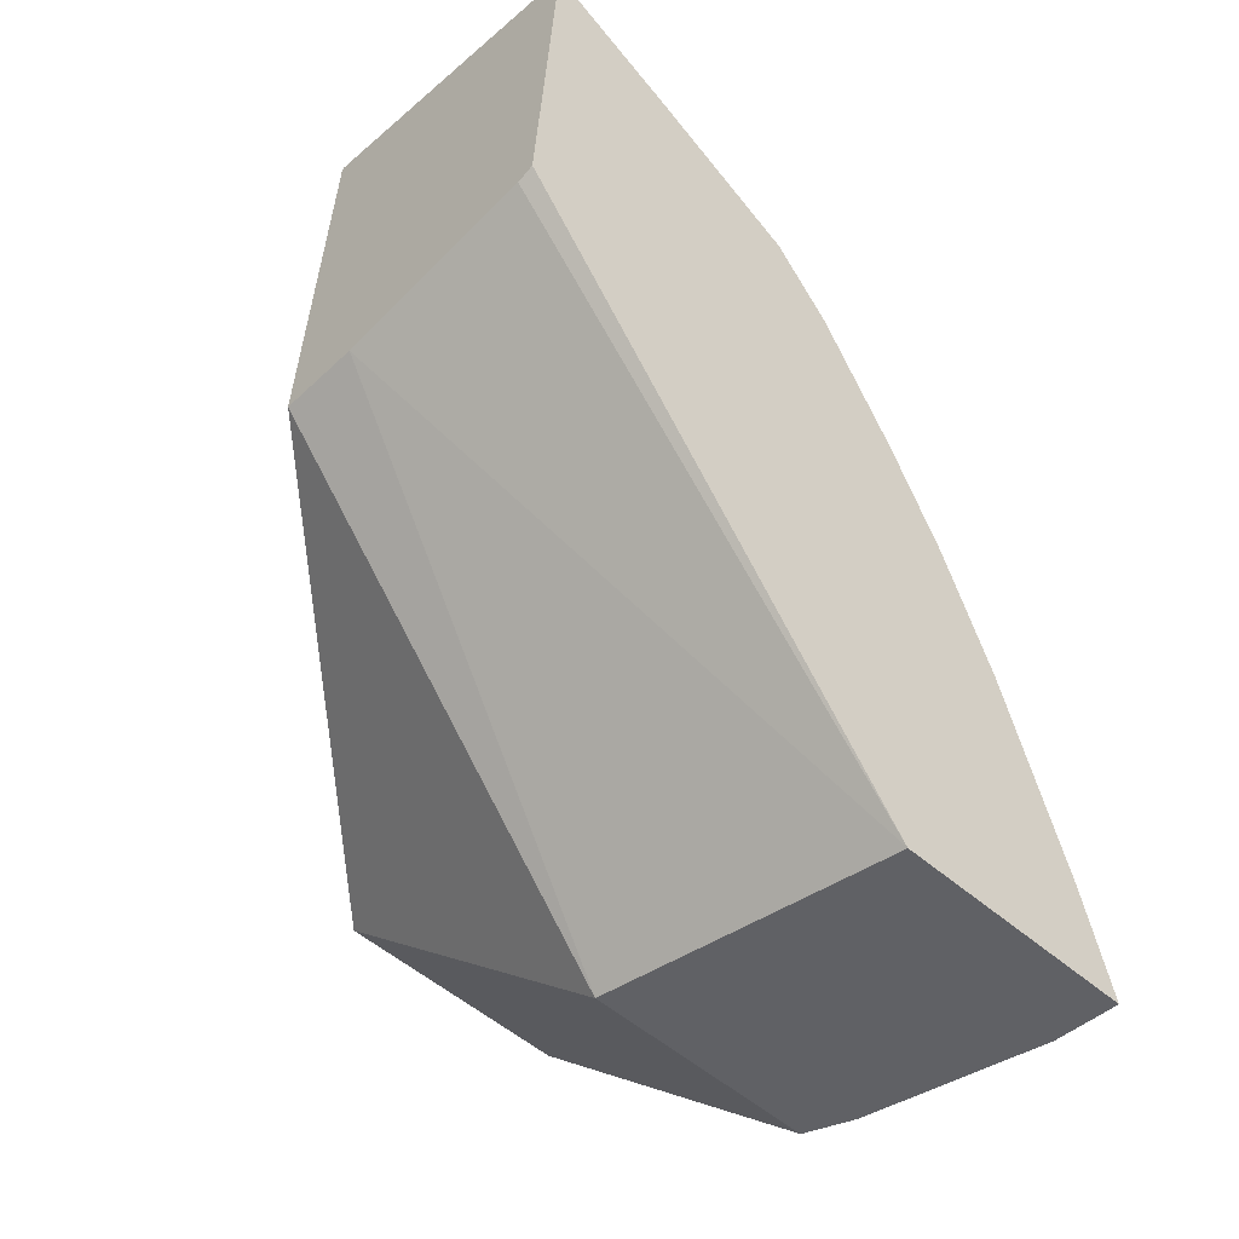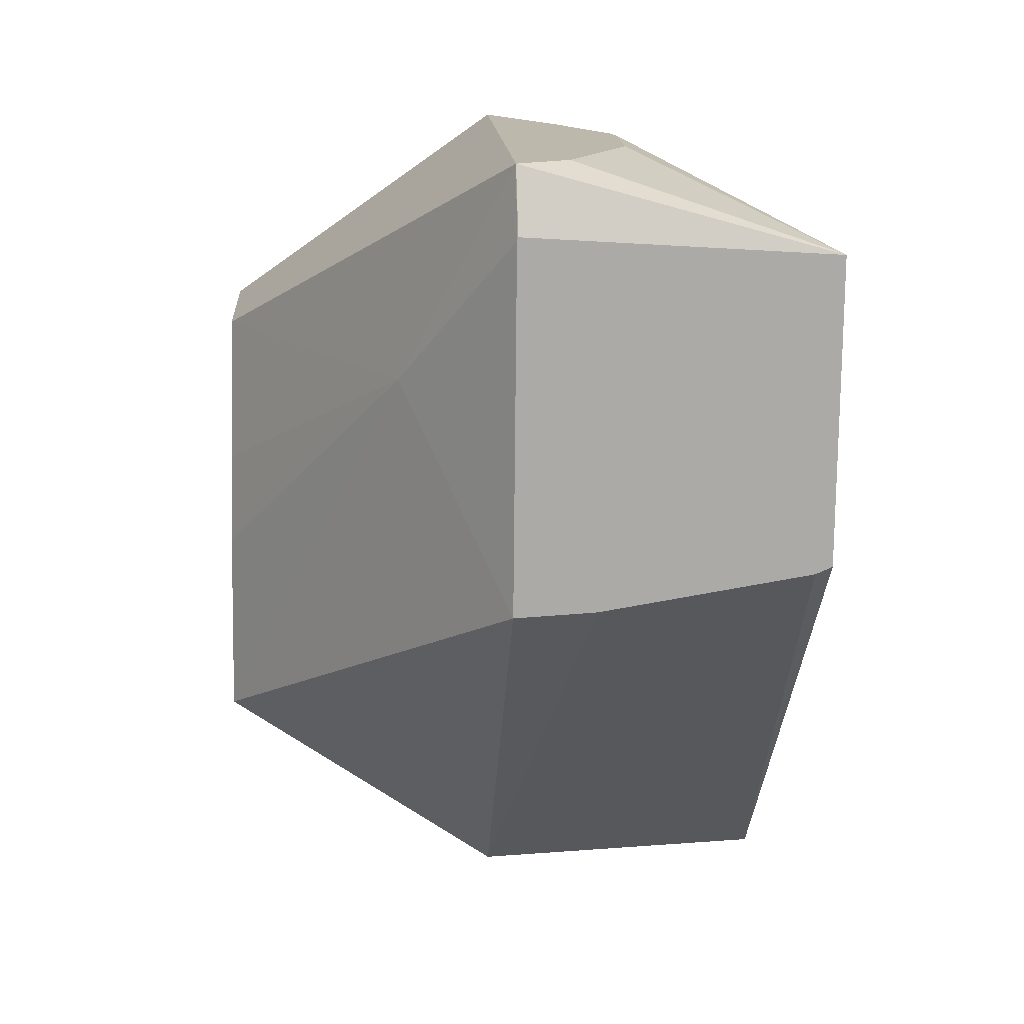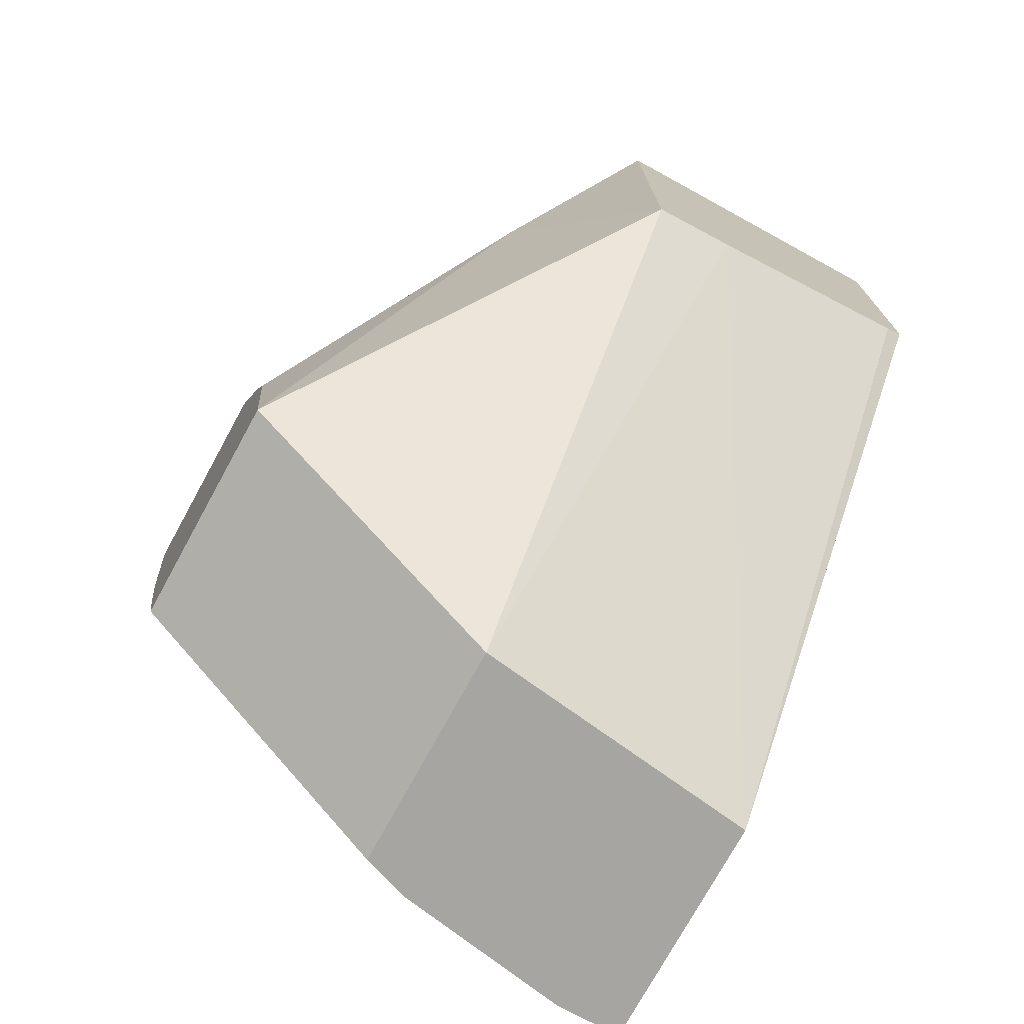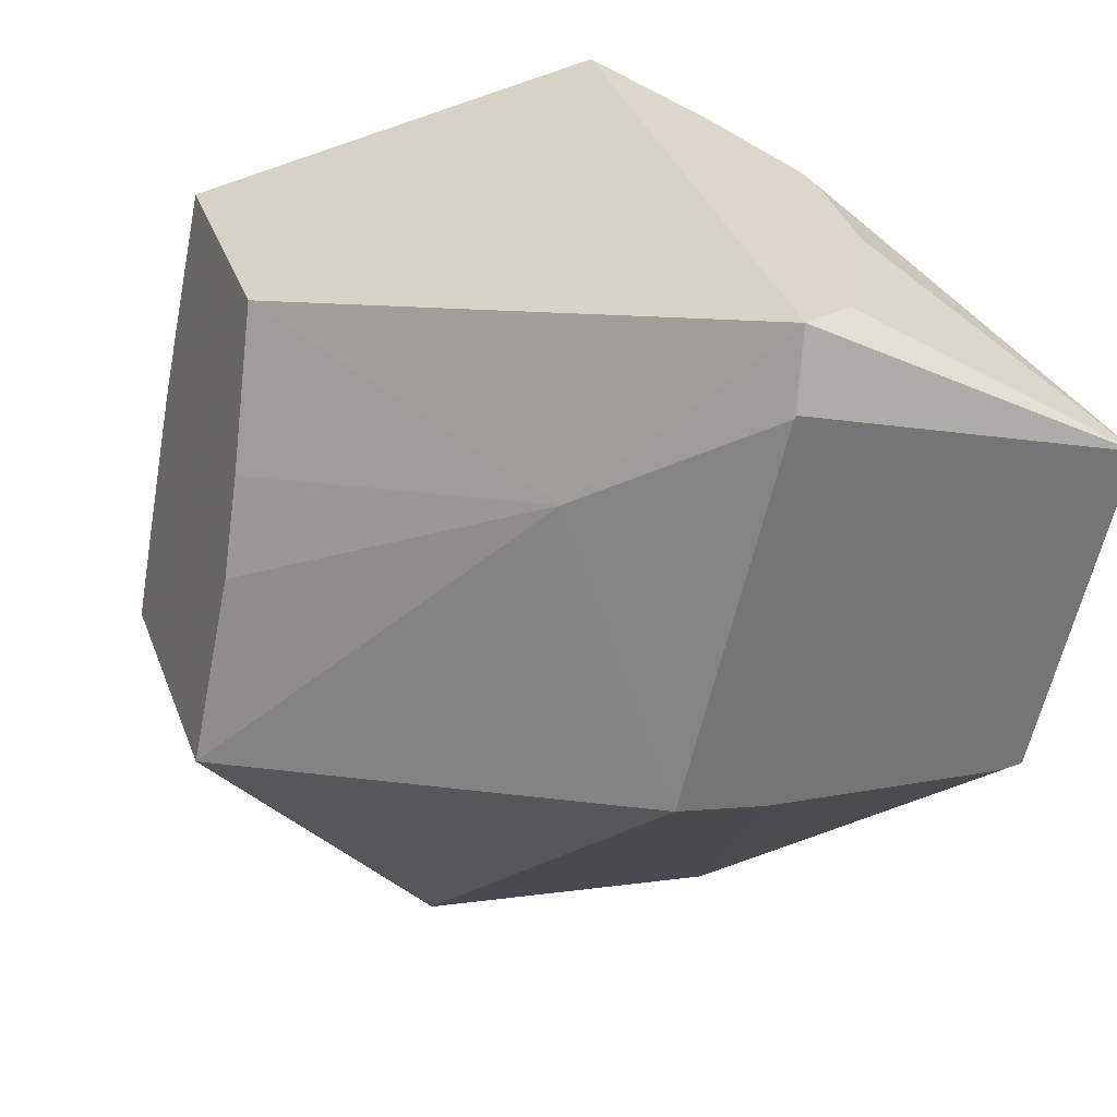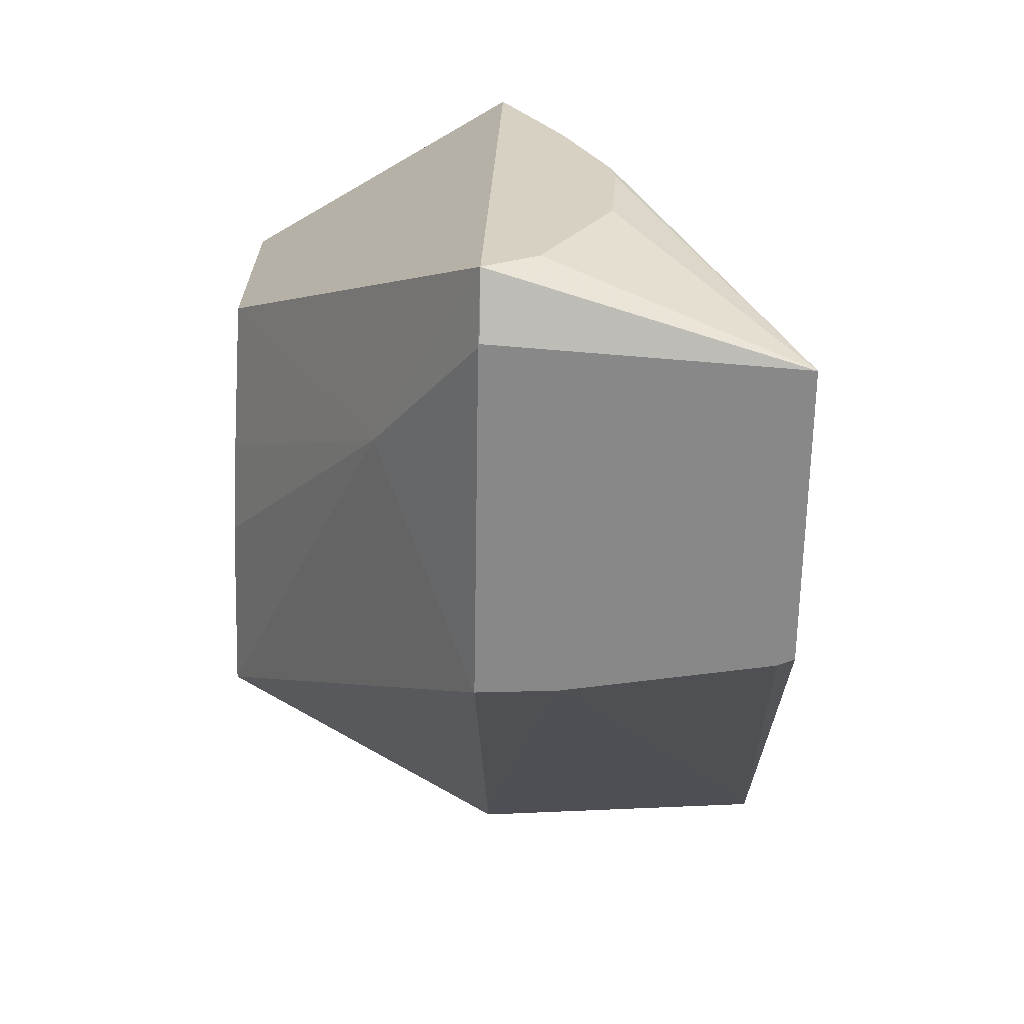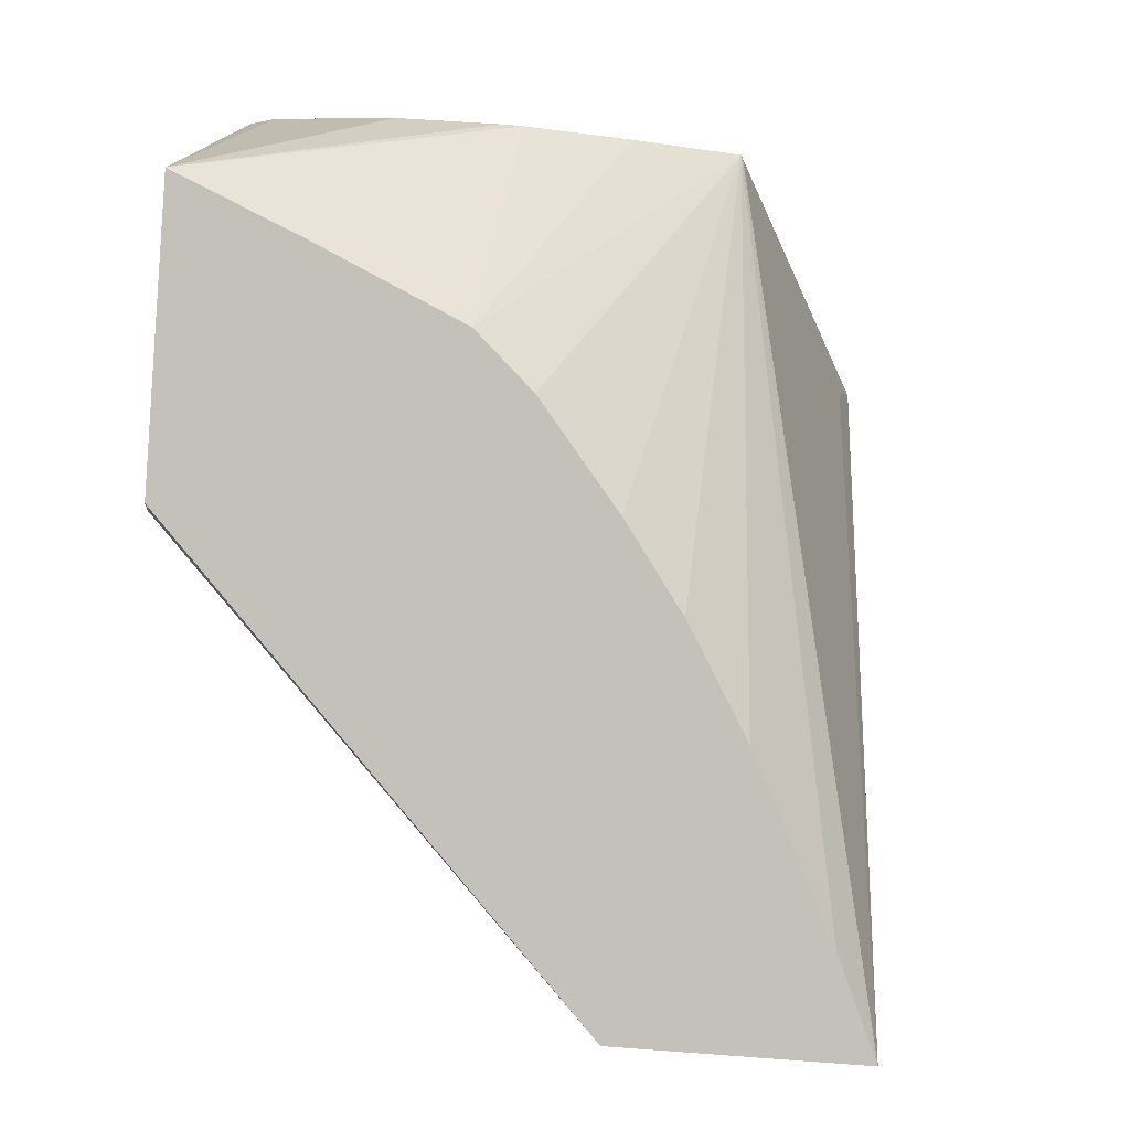
<metadata>
{"format":"obj","ext":"obj","renderer":"f3d","projection":"perspective","resolution":1024,"background":"white","views":[{"elev":-45.5,"azim":-115.7,"up":"+Y"},{"elev":18.4,"azim":-165.8,"up":"+Y"},{"elev":-69.8,"azim":169.1,"up":"+Y"},{"elev":-56.5,"azim":166.5,"up":"+Z"},{"elev":30.7,"azim":-160.0,"up":"+Y"},{"elev":1.1,"azim":-70.4,"up":"+Y"}]}
</metadata>
<code>
v -0.02845 0.15 0.03128
v -0.02852 0.1505 0.0311
v -0.02884 0.1501 0.03009
v -0.02815 0.15 0.03118
v -0.02563 0.1532 0.03046
v -0.02593 0.1532 0.03048
v -0.02721 0.1543 0.03029
v -0.02721 0.1543 0.03028
v -0.02865 0.1515 0.03074
v -0.02942 0.1525 0.0281
v -0.02842 0.1523 0.02777
v -0.02743 0.1501 0.02942
v -0.0295 0.1525 0.02813
v -0.02813 0.15 0.03118
v -0.02727 0.15 0.03073
v -0.02565 0.1526 0.03034
v -0.02595 0.1532 0.02945
v -0.0277 0.1543 0.02986
v -0.02906 0.1533 0.02955
v -0.02897 0.153 0.02982
v -0.02884 0.1525 0.03019
v -0.02875 0.152 0.03046
v -0.02797 0.1545 0.02791
v -0.02803 0.1523 0.02764
v -0.02613 0.1512 0.0288
v -0.02706 0.15 0.03057
v -0.02949 0.1541 0.02824
v -0.02573 0.1515 0.03007
v -0.02568 0.1522 0.03026
v -0.02604 0.1525 0.02913
v -0.02731 0.1533 0.02815
v -0.0281 0.1544 0.02944
v -0.02929 0.1537 0.02885
v -0.02802 0.1541 0.02777
v -0.02802 0.1542 0.02777
v -0.02818 0.1545 0.02815
v -0.02576 0.1511 0.02996
v -0.02609 0.1521 0.02896
v -0.02816 0.1544 0.02934
v -0.0283 0.1544 0.02885
f 1 2 9
f 1 9 22
f 1 22 21
f 1 21 20
f 1 20 19
f 1 19 33
f 1 33 27
f 1 27 13
f 1 13 3
f 1 3 12
f 1 12 26
f 1 26 15
f 1 15 14
f 1 14 4
f 1 4 5
f 1 5 6
f 1 6 7
f 1 7 8
f 1 8 2
f 2 8 9
f 3 10 11
f 3 11 12
f 3 13 10
f 4 14 5
f 5 8 7
f 5 7 6
f 5 14 15
f 5 15 16
f 5 16 29
f 5 29 28
f 5 28 37
f 5 37 25
f 5 25 38
f 5 38 30
f 5 30 17
f 5 17 23
f 5 23 8
f 8 18 19
f 8 19 20
f 8 20 21
f 8 21 22
f 8 22 9
f 8 23 36
f 8 36 40
f 8 40 39
f 8 39 32
f 8 32 18
f 10 13 27
f 10 27 35
f 10 35 34
f 10 34 24
f 10 24 11
f 11 24 12
f 12 24 25
f 12 25 37
f 12 37 26
f 15 26 28
f 15 28 29
f 15 29 16
f 17 30 31
f 17 31 23
f 18 32 19
f 19 32 33
f 23 34 35
f 23 35 27
f 23 27 36
f 23 31 34
f 24 34 31
f 24 31 25
f 25 31 38
f 26 37 28
f 27 33 32
f 27 32 39
f 27 39 40
f 27 40 36
f 30 38 31

</code>
